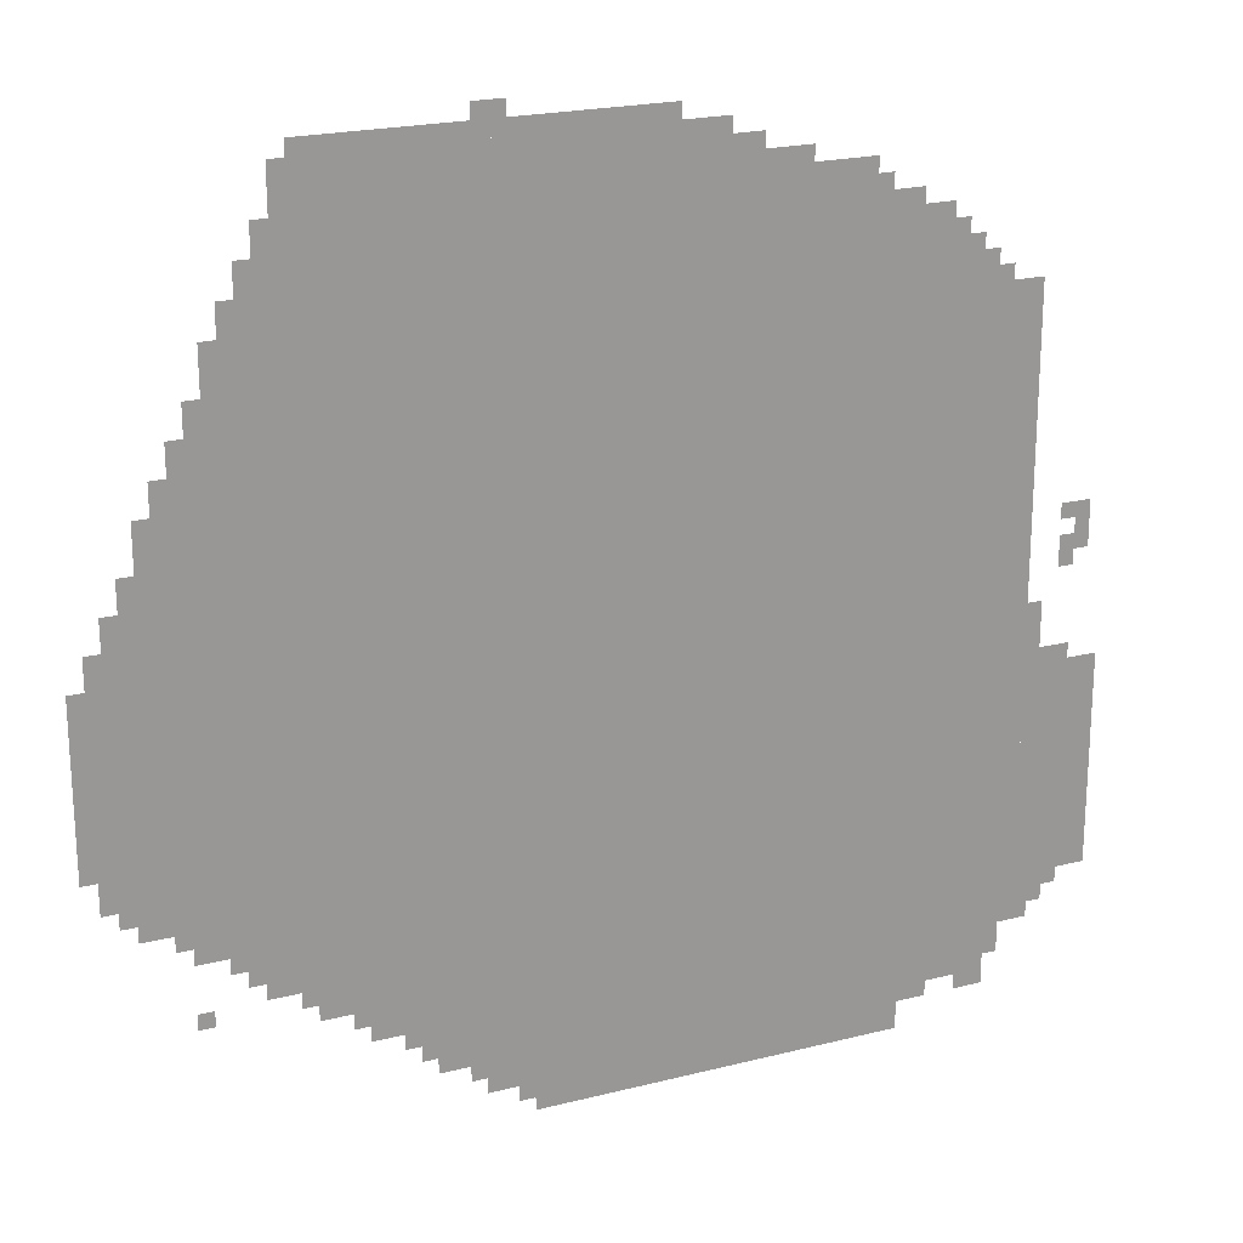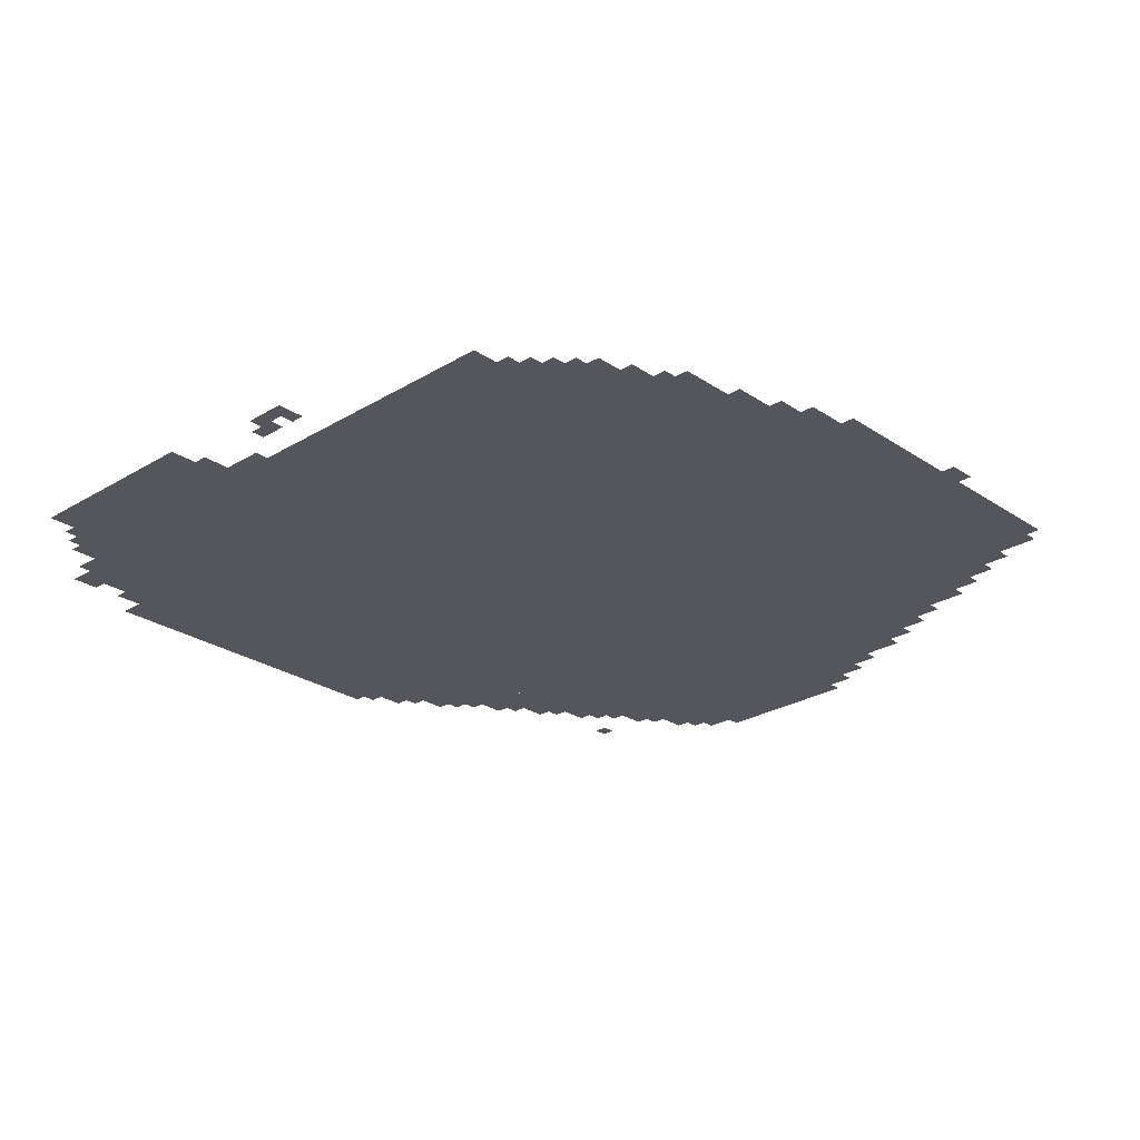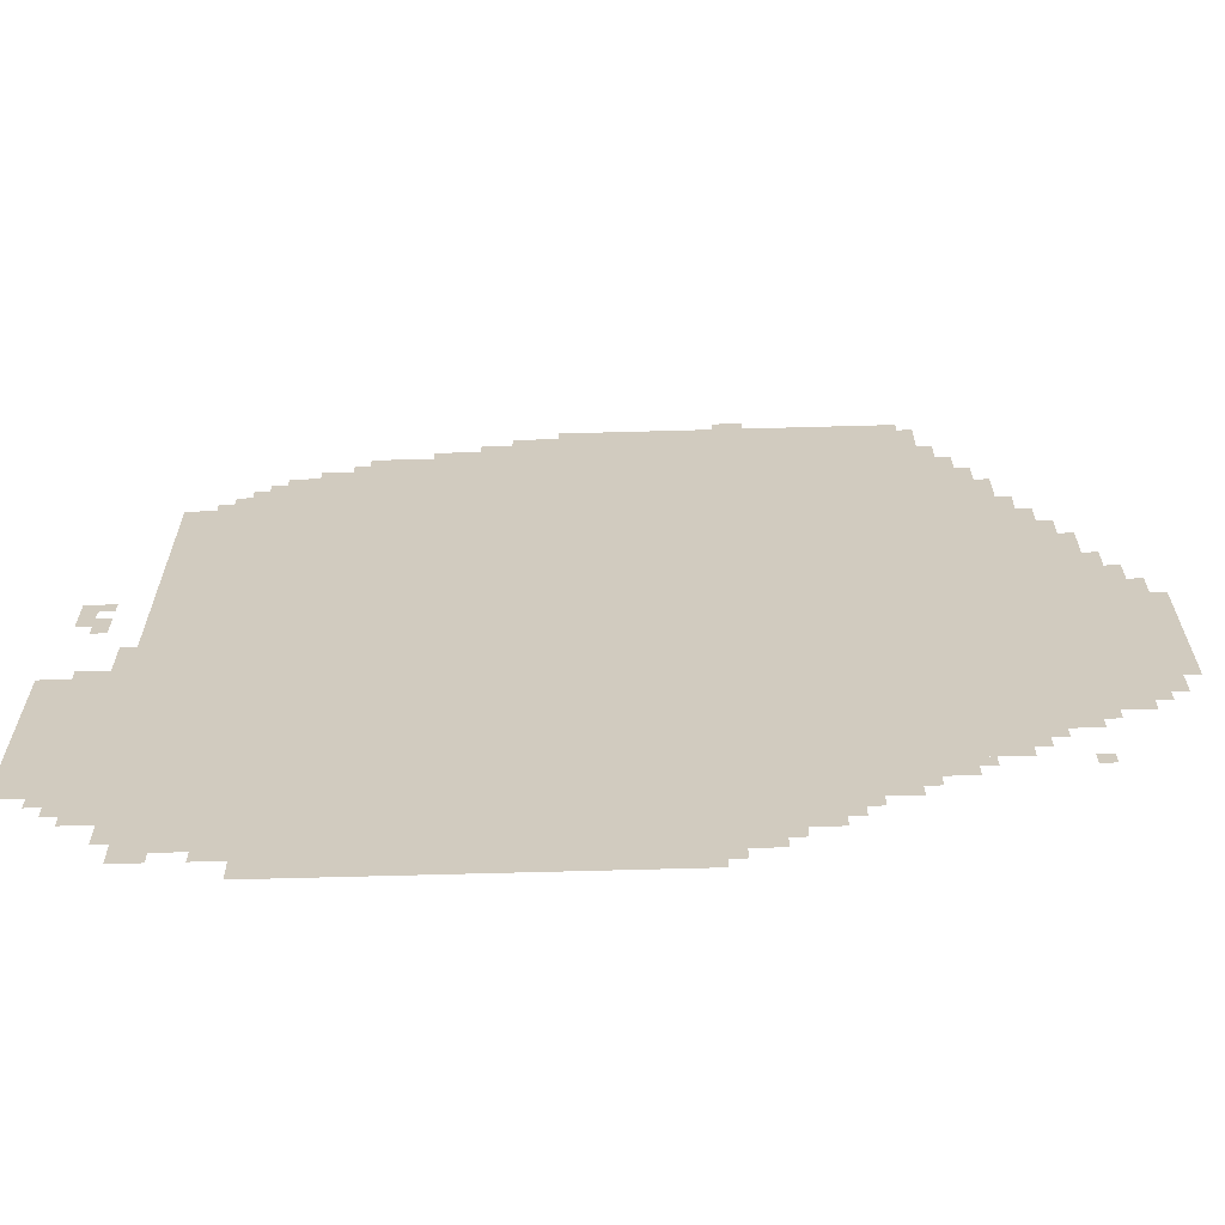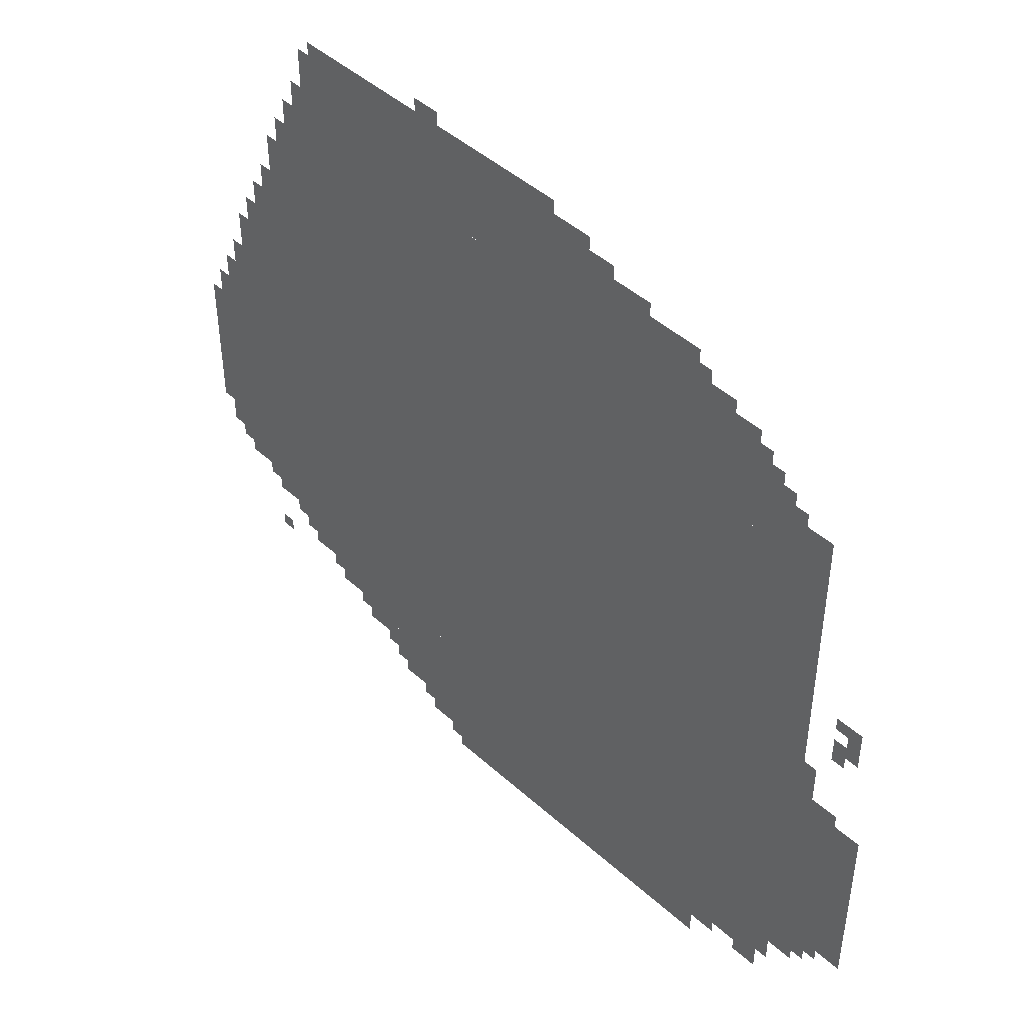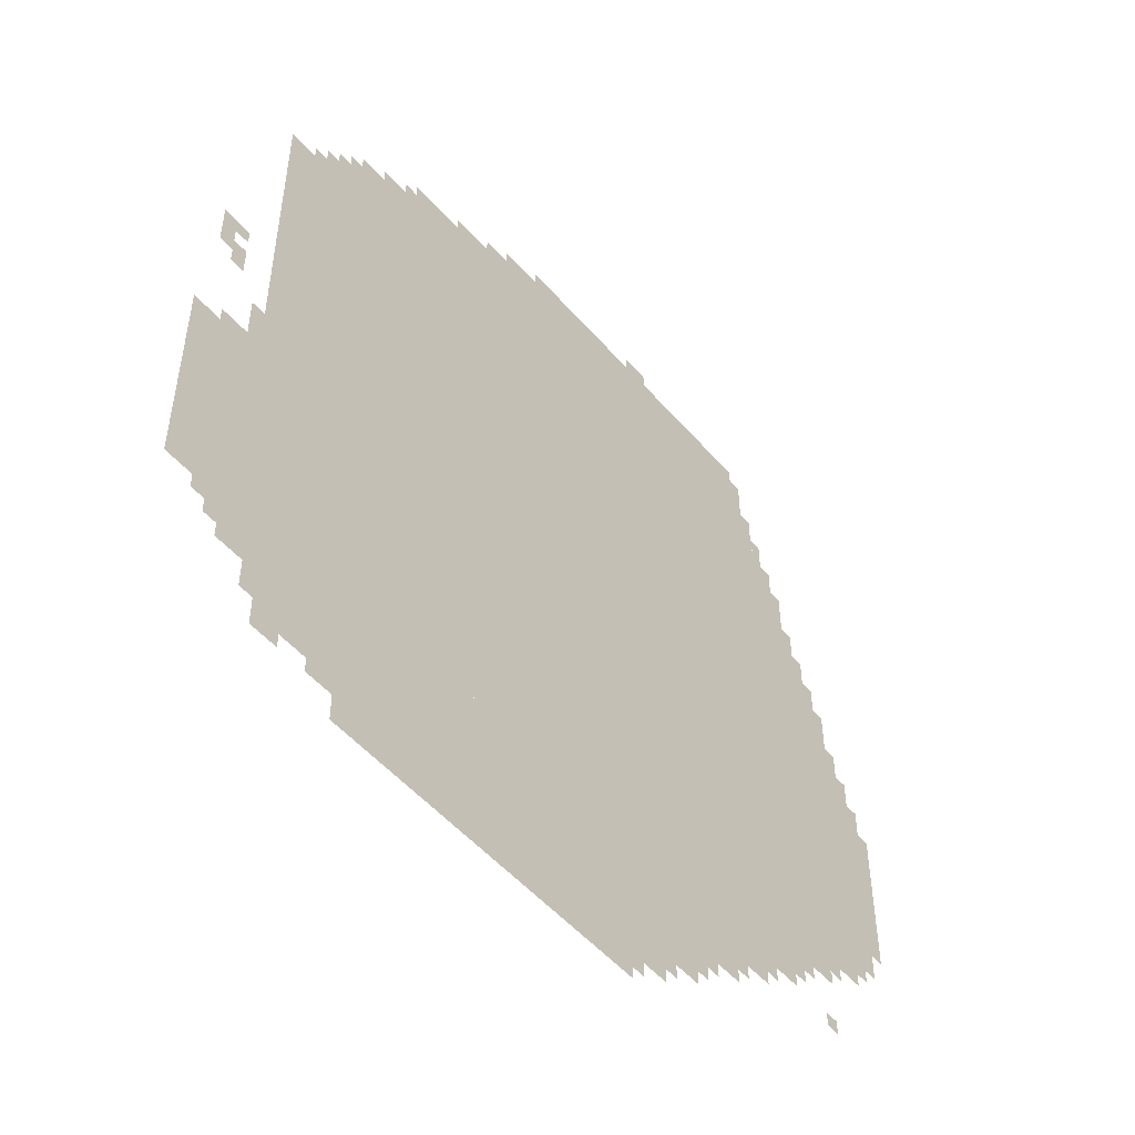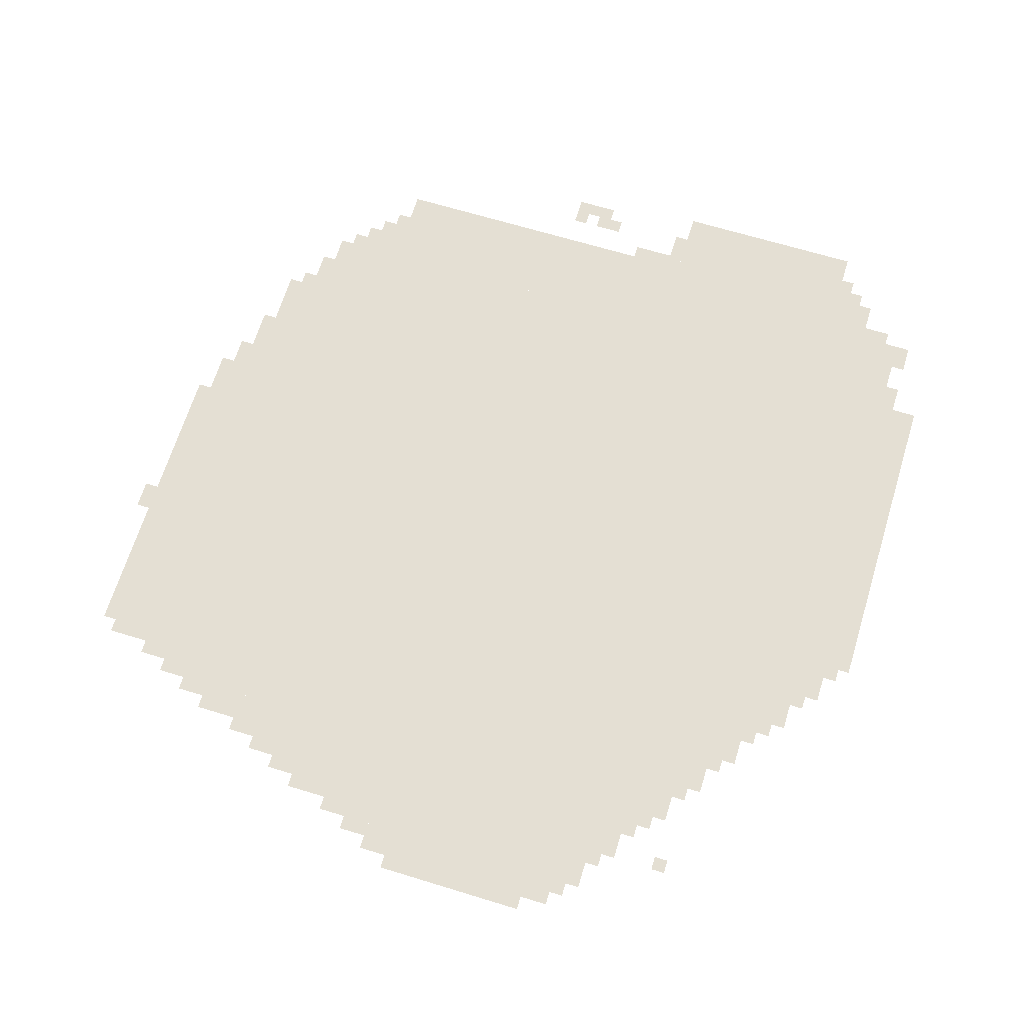
<metadata>
{"format":"obj","ext":"obj","renderer":"f3d","projection":"perspective","resolution":1024,"background":"white","views":[{"elev":21.4,"azim":-24.2,"up":"+Y"},{"elev":-26.3,"azim":133.5,"up":"+Z"},{"elev":-65.9,"azim":-178.4,"up":"+Y"},{"elev":46.0,"azim":45.7,"up":"+Y"},{"elev":-51.4,"azim":129.4,"up":"+Y"},{"elev":66.6,"azim":-72.9,"up":"+Z"}]}
</metadata>
<code>
g dafeng_3-mesh
v -1024 347 0
v -1024 1659 0
v -1696 1659 0
v -1696 347 0
v -352 347 0
v -352 1659 0
v -1024 1659 0
v -1024 347 0
v -800 0 0
v -800 347 0
v -1184 347 0
v -1184 0 0
v -416 0 0
v -416 347 0
v -800 347 0
v -800 0 0
v -160 827 0
v -160 1499 0
v -352 1499 0
v -352 827 0
v -160 187 0
v -160 827 0
v -352 827 0
v -352 187 0
v -1216 1659 0
v -1216 1851 0
v -1632 1851 0
v -1632 1659 0
v -800 1659 0
v -800 1851 0
v -1216 1851 0
v -1216 1659 0
v -1696 827 0
v -1696 1179 0
v -1920 1179 0
v -1920 827 0
v -1696 507 0
v -1696 827 0
v -1920 827 0
v -1920 507 0
v 0 283 0
v 0 507 0
v -160 507 0
v -160 283 0
v 0 507 0
v 0 731 0
v -160 731 0
v -160 507 0
v -1696 1179 0
v -1696 1403 0
v -1824 1403 0
v -1824 1179 0
v -1920 795 0
v -1920 987 0
v -2016 987 0
v -2016 795 0
v -512 1659 0
v -512 1755 0
v -672 1755 0
v -672 1659 0
v -1920 635 0
v -1920 795 0
v -2016 795 0
v -2016 635 0
v -224 91 0
v -224 187 0
v -352 187 0
v -352 91 0
v -672 1659 0
v -672 1755 0
v -800 1755 0
v -800 1659 0
v -1248 1851 0
v -1248 1883 0
v -1600 1883 0
v -1600 1851 0
v -896 1851 0
v -896 1883 0
v -1248 1883 0
v -1248 1851 0
v -1216 187 0
v -1216 347 0
v -1280 347 0
v -1280 187 0
v -352 187 0
v -352 347 0
v -416 347 0
v -416 187 0
v -1312 219 0
v -1312 347 0
v -1376 347 0
v -1376 219 0
v -352 59 0
v -352 187 0
v -416 187 0
v -416 59 0
v -1216 59 0
v -1216 187 0
v -1280 187 0
v -1280 59 0
v -1824 1179 0
v -1824 1275 0
v -1888 1275 0
v -1888 1179 0
v -288 1499 0
v -288 1595 0
v -352 1595 0
v -352 1499 0
v -1312 123 0
v -1312 219 0
v -1376 219 0
v -1376 123 0
v -1696 1467 0
v -1696 1563 0
v -1760 1563 0
v -1760 1467 0
v -1184 27 0
v -1184 187 0
v -1216 187 0
v -1216 27 0
v -1184 187 0
v -1184 347 0
v -1216 347 0
v -1216 187 0
v -96 219 0
v -96 283 0
v -160 283 0
v -160 219 0
v -1696 1403 0
v -1696 1467 0
v -1760 1467 0
v -1760 1403 0
v -1920 571 0
v -1920 635 0
v -1984 635 0
v -1984 571 0
v -1376 283 0
v -1376 315 0
v -1504 315 0
v -1504 283 0
v -1376 315 0
v -1376 347 0
v -1504 347 0
v -1504 315 0
v -1280 219 0
v -1280 347 0
v -1312 347 0
v -1312 219 0
v -1280 91 0
v -1280 219 0
v -1312 219 0
v -1312 91 0
v -1504 315 0
v -1504 347 0
v -1632 347 0
v -1632 315 0
v -1376 251 0
v -1376 283 0
v -1472 283 0
v -1472 251 0
v -1504 283 0
v -1504 315 0
v -1600 315 0
v -1600 283 0
v -640 1755 0
v -640 1787 0
v -736 1787 0
v -736 1755 0
v -1696 475 0
v -1696 507 0
v -1792 507 0
v -1792 475 0
v -32 987 0
v -32 1051 0
v -64 1051 0
v -64 987 0
v -1760 1403 0
v -1760 1467 0
v -1792 1467 0
v -1792 1403 0
v -256 1499 0
v -256 1563 0
v -288 1563 0
v -288 1499 0
v -1216 1883 0
v -1216 1915 0
v -1280 1915 0
v -1280 1883 0
v -736 1787 0
v -736 1819 0
v -800 1819 0
v -800 1787 0
v -1696 1563 0
v -1696 1627 0
v -1728 1627 0
v -1728 1563 0
v -1824 1275 0
v -1824 1339 0
v -1856 1339 0
v -1856 1275 0
v -1376 155 0
v -1376 219 0
v -1408 219 0
v -1408 155 0
v -192 123 0
v -192 187 0
v -224 187 0
v -224 123 0
v -224 59 0
v -224 91 0
v -288 91 0
v -288 59 0
v -1696 379 0
v -1696 443 0
v -1728 443 0
v -1728 379 0
v -1952 987 0
v -1952 1051 0
v -1984 1051 0
v -1984 987 0
v -64 923 0
v -64 987 0
v -96 987 0
v -96 923 0
v -64 731 0
v -64 763 0
v -128 763 0
v -128 731 0
v -128 795 0
v -128 859 0
v -160 859 0
v -160 795 0
v -128 731 0
v -128 795 0
v -160 795 0
v -160 731 0
v -1696 443 0
v -1696 475 0
v -1760 475 0
v -1760 443 0
v -1920 987 0
v -1920 1051 0
v -1952 1051 0
v -1952 987 0
v -736 1755 0
v -736 1787 0
v -800 1787 0
v -800 1755 0
v -1792 475 0
v -1792 507 0
v -1856 507 0
v -1856 475 0
v -1920 1051 0
v -1920 1115 0
v -1952 1115 0
v -1952 1051 0
v -1760 443 0
v -1760 475 0
v -1824 475 0
v -1824 443 0
v -1472 251 0
v -1472 283 0
v -1536 283 0
v -1536 251 0
v -416 1659 0
v -416 1691 0
v -480 1691 0
v -480 1659 0
v -1632 1691 0
v -1632 1755 0
v -1664 1755 0
v -1664 1691 0
v -1376 219 0
v -1376 251 0
v -1440 251 0
v -1440 219 0
v -1440 219 0
v -1440 251 0
v -1504 251 0
v -1504 219 0
v -64 1019 0
v -64 1051 0
v -96 1051 0
v -96 1019 0
v -1920 539 0
v -1920 571 0
v -1952 571 0
v -1952 539 0
v -1728 411 0
v -1728 443 0
v -1760 443 0
v -1760 411 0
v -1792 315 0
v -1792 347 0
v -1824 347 0
v -1824 315 0
v -128 187 0
v -128 219 0
v -160 219 0
v -160 187 0
v -1408 187 0
v -1408 219 0
v -1440 219 0
v -1440 187 0
v -64 251 0
v -64 283 0
v -96 283 0
v -96 251 0
v -480 1659 0
v -480 1691 0
v -512 1691 0
v -512 1659 0
v -1632 1659 0
v -1632 1691 0
v -1664 1691 0
v -1664 1659 0
v -32 955 0
v -32 987 0
v -64 987 0
v -64 955 0
v -480 1691 0
v -480 1723 0
v -512 1723 0
v -512 1691 0
v -224 1499 0
v -224 1531 0
v -256 1531 0
v -256 1499 0
v -320 1595 0
v -320 1627 0
v -352 1627 0
v -352 1595 0
v -1664 1659 0
v -1664 1691 0
v -1696 1691 0
v -1696 1659 0
g dafeng_3-mesh_0
f 3 2 1
f 1 4 3
f 7 6 5
f 5 8 7
f 11 10 9
f 9 12 11
f 15 14 13
f 13 16 15
f 19 18 17
f 17 20 19
f 23 22 21
f 21 24 23
f 27 26 25
f 25 28 27
f 31 30 29
f 29 32 31
f 35 34 33
f 33 36 35
f 39 38 37
f 37 40 39
f 43 42 41
f 41 44 43
f 47 46 45
f 45 48 47
f 51 50 49
f 49 52 51
f 55 54 53
f 53 56 55
f 59 58 57
f 57 60 59
f 63 62 61
f 61 64 63
f 67 66 65
f 65 68 67
f 71 70 69
f 69 72 71
f 75 74 73
f 73 76 75
f 79 78 77
f 77 80 79
f 83 82 81
f 81 84 83
f 87 86 85
f 85 88 87
f 91 90 89
f 89 92 91
f 95 94 93
f 93 96 95
f 99 98 97
f 97 100 99
f 103 102 101
f 101 104 103
f 107 106 105
f 105 108 107
f 111 110 109
f 109 112 111
f 115 114 113
f 113 116 115
f 119 118 117
f 117 120 119
f 123 122 121
f 121 124 123
f 127 126 125
f 125 128 127
f 131 130 129
f 129 132 131
f 135 134 133
f 133 136 135
f 139 138 137
f 137 140 139
f 143 142 141
f 141 144 143
f 147 146 145
f 145 148 147
f 151 150 149
f 149 152 151
f 155 154 153
f 153 156 155
f 159 158 157
f 157 160 159
f 163 162 161
f 161 164 163
f 167 166 165
f 165 168 167
f 171 170 169
f 169 172 171
f 175 174 173
f 173 176 175
f 179 178 177
f 177 180 179
f 183 182 181
f 181 184 183
f 187 186 185
f 185 188 187
f 191 190 189
f 189 192 191
f 195 194 193
f 193 196 195
f 199 198 197
f 197 200 199
f 203 202 201
f 201 204 203
f 207 206 205
f 205 208 207
f 211 210 209
f 209 212 211
f 215 214 213
f 213 216 215
f 219 218 217
f 217 220 219
f 223 222 221
f 221 224 223
f 227 226 225
f 225 228 227
f 231 230 229
f 229 232 231
f 235 234 233
f 233 236 235
f 239 238 237
f 237 240 239
f 243 242 241
f 241 244 243
f 247 246 245
f 245 248 247
f 251 250 249
f 249 252 251
f 255 254 253
f 253 256 255
f 259 258 257
f 257 260 259
f 263 262 261
f 261 264 263
f 267 266 265
f 265 268 267
f 271 270 269
f 269 272 271
f 275 274 273
f 273 276 275
f 279 278 277
f 277 280 279
f 283 282 281
f 281 284 283
f 287 286 285
f 285 288 287
f 291 290 289
f 289 292 291
f 295 294 293
f 293 296 295
f 299 298 297
f 297 300 299
f 303 302 301
f 301 304 303
f 307 306 305
f 305 308 307
f 311 310 309
f 309 312 311
f 315 314 313
f 313 316 315
f 319 318 317
f 317 320 319
f 323 322 321
f 321 324 323
f 327 326 325
f 325 328 327
f 331 330 329
f 329 332 331
f 335 334 333
f 333 336 335

</code>
